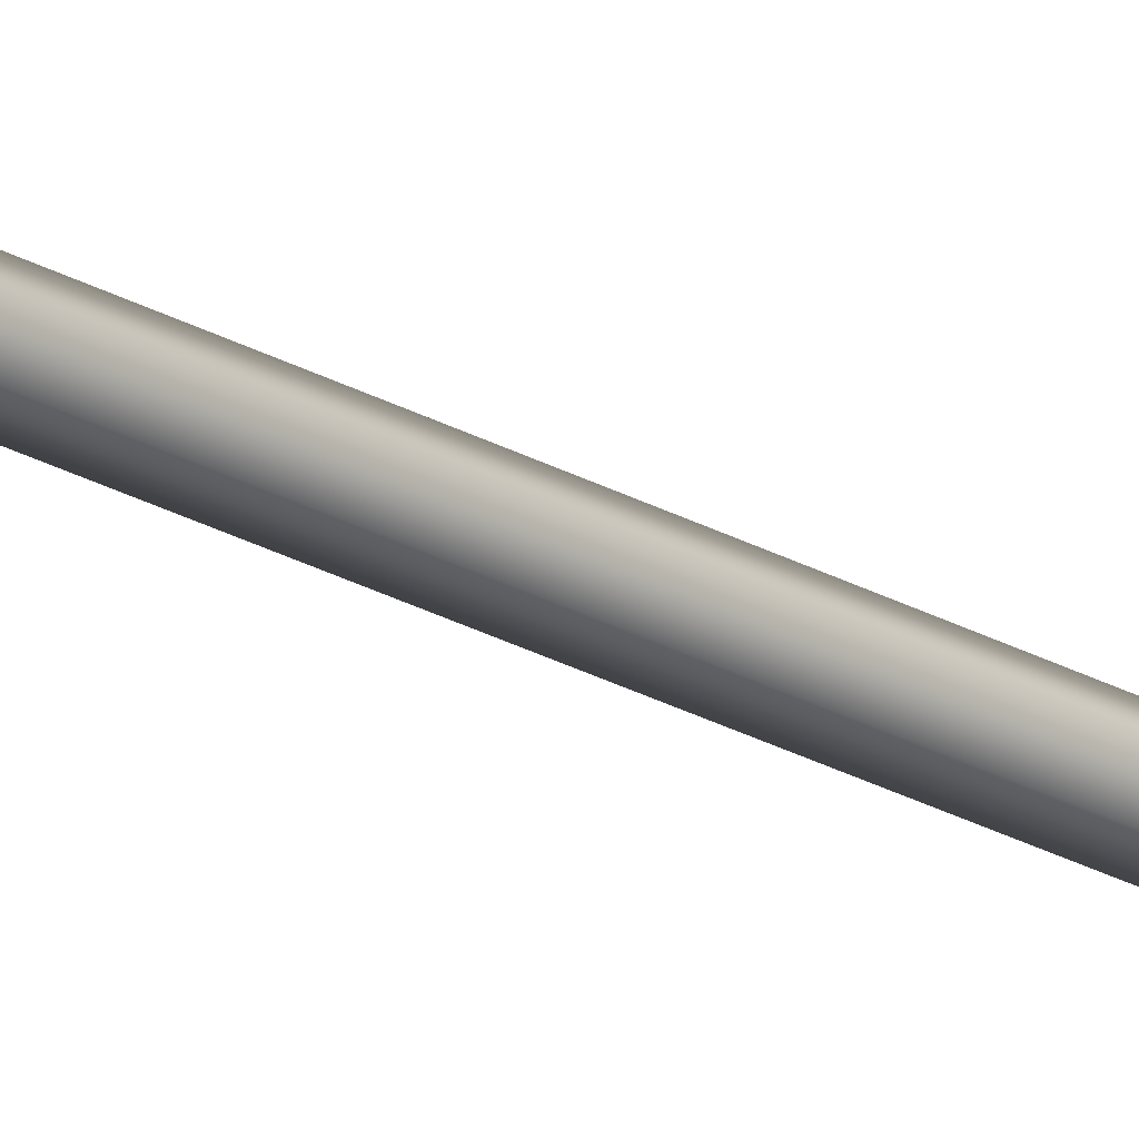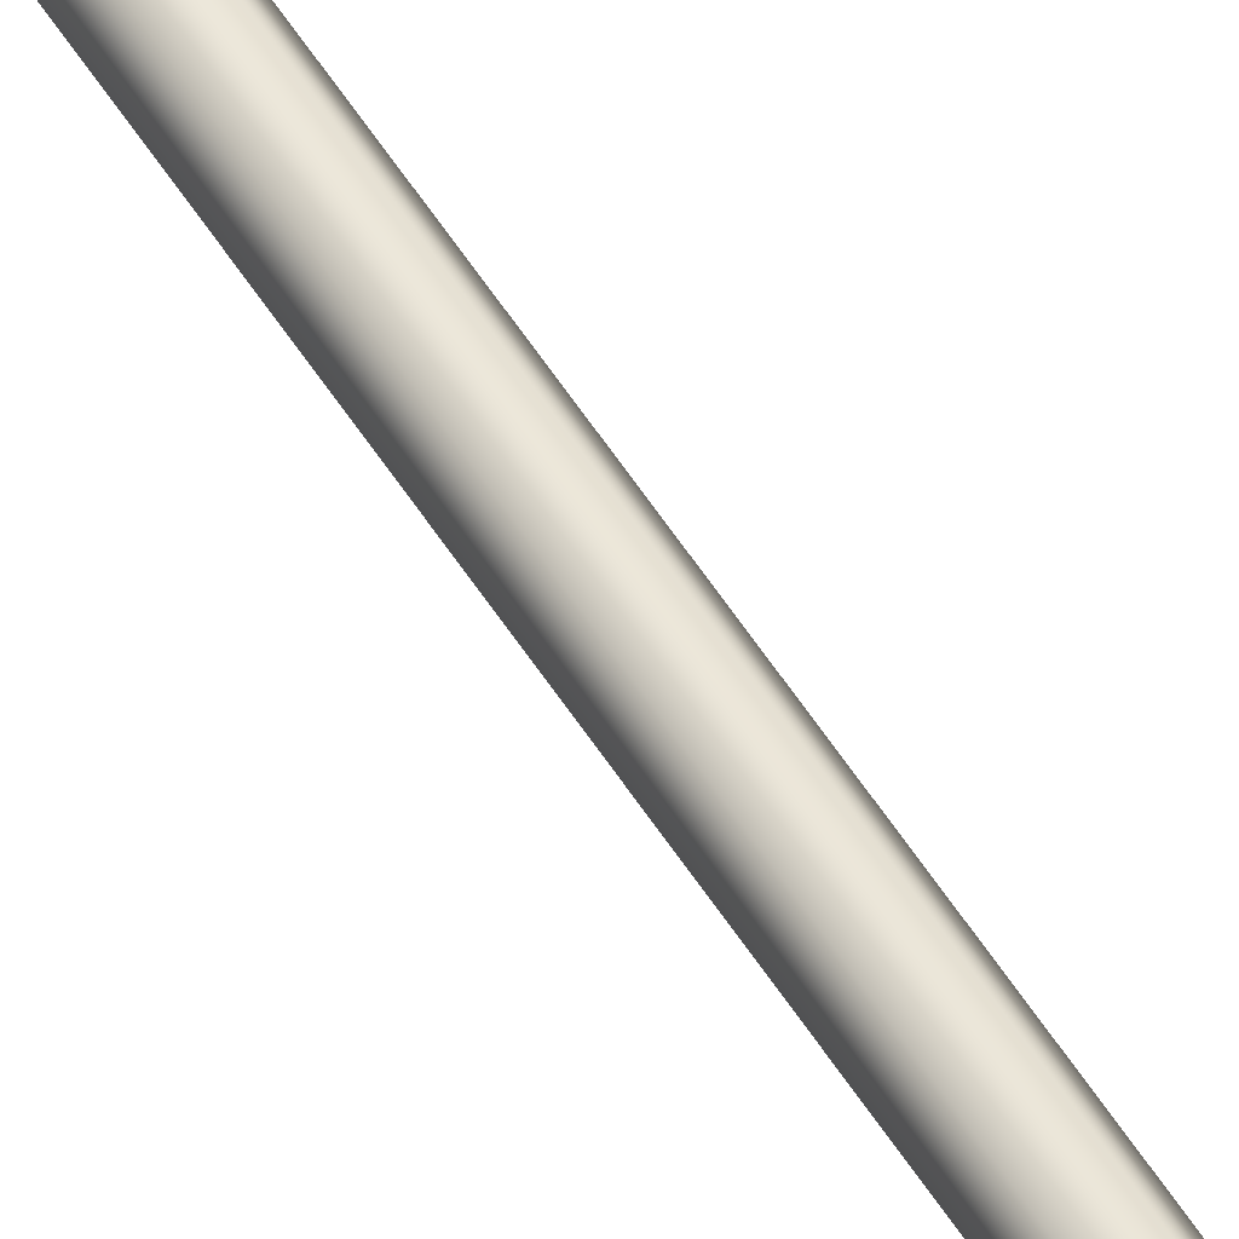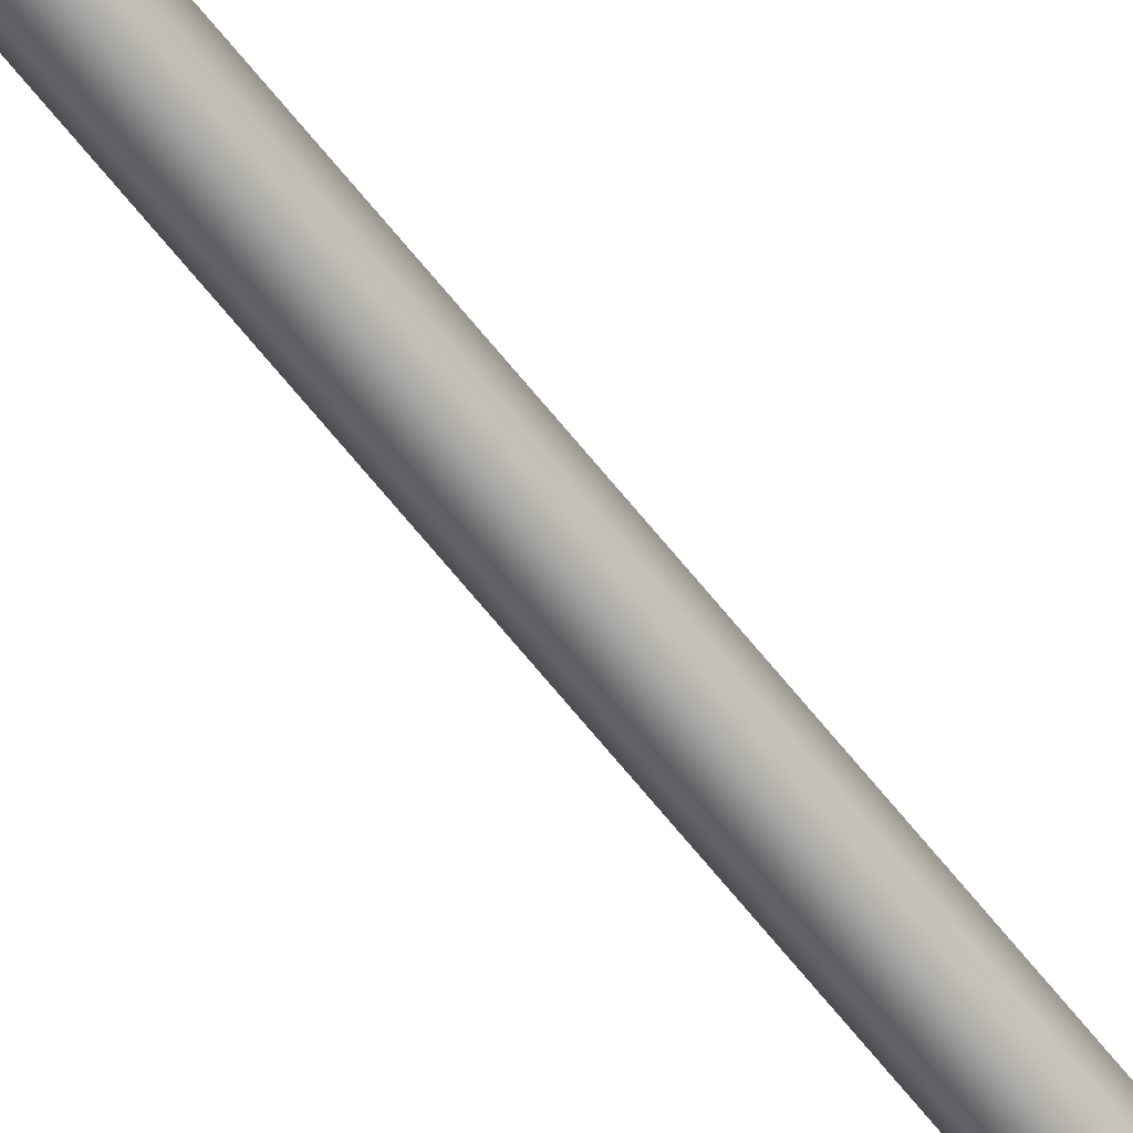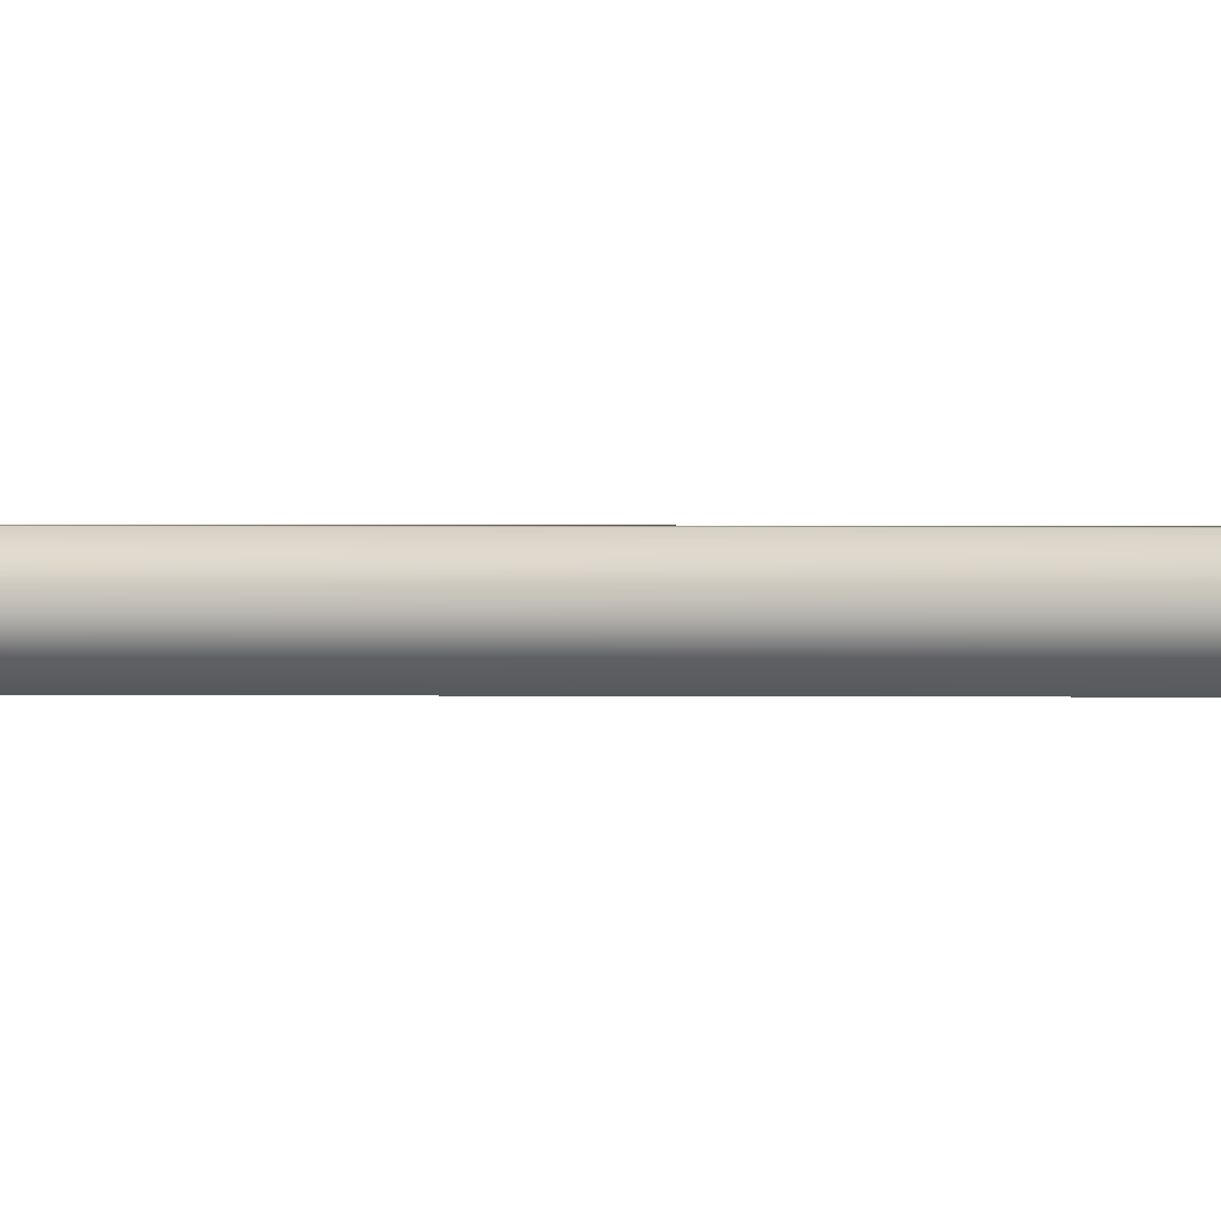
<metadata>
{"format":"obj","ext":"obj","renderer":"f3d","projection":"perspective","resolution":1024,"background":"white","views":[{"elev":-31.4,"azim":-126.8,"up":"+Y"},{"elev":63.1,"azim":146.2,"up":"+Y"},{"elev":-79.8,"azim":-139.4,"up":"+Y"},{"elev":1.4,"azim":94.0,"up":"+Y"}]}
</metadata>
<code>
o short_spear_shortspear2
v 0.3608 0.6252 -21.18
v 0.5168 0 -20.98
v 0.7218 0 -21.18
v -1.253 0 53.73
v -0.517 0 53.5
v -0.2585 -0.4476 53.5
v -0.6265 -1.085 53.73
v -0.8408 0 53.94
v -0.4204 -0.7281 53.94
v 0.6266 -1.085 53.73
v 0.2584 -0.4476 53.5
v 0.4204 -0.7281 53.94
v 1.253 0 53.73
v 0.5168 0 53.5
v 0.8408 0 53.94
v 0.213 0.3691 -21.61
v -0.4263 0 -21.61
v -0.2132 0.3691 -21.61
v 0.4261 0 -21.61
v 0.213 -0.3691 -21.61
v -0.2132 -0.3691 -21.61
v 0.3608 -0.6252 -21.18
v 0.2376 0 68.84
v 0.6491 0.4225 59.82
v 0 0 69.13
v 0.5397 0 68
v 0.9505 0 66.98
v 1.585 0 63.13
v 2.22 0 58.27
v 1.852 0 58.26
v 1.484 0 58.12
v 1.116 0 57.97
v 0.7481 0 57.58
v -0.7481 0 57.58
v -0.4204 0.7281 53.94
v -0.3741 0.6479 57.58
v -0.6491 0.4225 59.82
v 0 0.6526 59.82
v 0.3741 0.6479 57.58
v 0.4204 0.7281 53.94
v -0.2585 0.4477 53.5
v 0.6266 1.085 53.73
v 0.2584 0.4477 53.5
v -0.6265 1.085 53.73
v 0.6491 -0.4225 59.82
v 0.3741 -0.6479 57.58
v 0 -0.6526 59.82
v -0.3741 -0.6479 57.58
v -0.6491 -0.4225 59.82
v -0.2376 0 68.84
v -0.5397 0 68
v -0.9505 0 66.98
v -1.585 0 63.13
v -2.22 0 58.27
v -1.852 0 58.26
v -1.484 0 58.12
v -1.116 0 57.97
v -0.3611 0.6252 -21.18
v -0.7221 0 -21.18
v -0.3611 -0.6252 -21.18
v 0.2583 -0.4476 -20.98
v -0.2586 -0.4476 -20.98
v -0.517 0 -20.98
v -0.2586 0.4477 -20.98
v 0.2583 0.4477 -20.98
v 0.3608 0.6252 -21.18
v 0.5168 0 -20.98
v 0.7218 0 -21.18
v -1.253 0 53.73
v -0.517 0 53.5
v -0.2585 -0.4476 53.5
v -0.4204 -0.7281 53.94
v -0.8408 0 53.94
v -0.6265 -1.085 53.73
v 0.4204 -0.7281 53.94
v 0.6266 -1.085 53.73
v 1.253 0 53.73
v 0.213 0.3691 -21.61
v -0.4263 0 -21.61
v -0.2132 0.3691 -21.61
v 0.2376 0 68.84
v 0.6491 0.4225 59.82
v 0 0 69.13
v -0.7481 0 57.58
v -0.3741 0.6479 57.58
v -0.4204 0.7281 53.94
v 0.8408 0 53.94
v 0.3741 0.6479 57.58
v 0.7481 0 57.58
v -0.2585 0.4477 53.5
v 0.6266 1.085 53.73
v 0.2584 0.4477 53.5
v 0 -0.6526 59.82
v 0.3741 -0.6479 57.58
v 0.6491 -0.4225 59.82
v -0.5397 0 68
v -0.6491 -0.4225 59.82
v -0.2376 0 68.84
v -1.116 0 57.97
v -1.484 0 58.12
v -0.6491 0.4225 59.82
v -0.2132 -0.3691 -21.61
v -0.3611 -0.6252 -21.18
v -0.7221 0 -21.18
v 0.213 -0.3691 -21.61
v 0.4261 0 -21.61
v 0.3608 -0.6252 -21.18
v -0.2586 0.4477 -20.98
v 0.2583 0.4477 -20.98
v -0.3611 0.6252 -21.18
f 1 2 3
f 4 5 6
f 4 6 7
f 8 4 7
f 9 8 7
f 7 10 9
f 7 11 10
f 11 7 6
f 9 10 12
f 12 10 13
f 10 14 13
f 10 11 14
f 12 13 15
f 16 17 18
f 16 19 17
f 20 17 19
f 20 21 17
f 22 19 3
f 23 24 25
f 26 24 23
f 26 27 24
f 28 24 27
f 28 29 24
f 30 24 29
f 30 31 24
f 32 24 31
f 32 33 24
f 8 34 35
f 34 36 35
f 34 37 36
f 38 36 37
f 25 38 37
f 25 24 38
f 39 38 24
f 39 24 33
f 15 39 33
f 39 15 40
f 39 40 36
f 40 35 36
f 38 39 36
f 41 42 43
f 13 14 43
f 13 43 42
f 15 13 42
f 40 15 42
f 42 44 40
f 42 41 44
f 44 41 5
f 44 5 4
f 35 44 4
f 35 4 8
f 40 44 35
f 33 45 46
f 47 46 45
f 47 48 46
f 25 47 45
f 25 49 47
f 48 47 49
f 48 49 34
f 8 48 34
f 48 8 9
f 48 9 46
f 46 9 12
f 46 12 33
f 33 12 15
f 50 49 25
f 51 49 50
f 51 52 49
f 53 49 52
f 53 54 49
f 55 49 54
f 55 56 49
f 57 49 56
f 57 34 49
f 32 45 33
f 32 31 45
f 30 45 31
f 30 29 45
f 28 45 29
f 28 27 45
f 26 45 27
f 26 23 45
f 23 25 45
f 57 37 34
f 57 56 37
f 55 37 56
f 55 54 37
f 53 37 54
f 53 52 37
f 51 37 52
f 51 50 37
f 50 25 37
f 19 16 3
f 16 1 3
f 16 18 1
f 18 58 1
f 18 17 58
f 17 59 58
f 17 21 59
f 21 60 59
f 21 20 60
f 20 22 60
f 20 19 22
f 11 2 14
f 11 61 2
f 2 61 3
f 61 22 3
f 61 62 22
f 62 60 22
f 62 63 60
f 63 59 60
f 63 64 59
f 59 64 58
f 64 65 58
f 1 58 65
f 1 65 2
f 14 2 65
f 14 65 43
f 64 43 65
f 43 64 41
f 63 41 64
f 63 5 41
f 62 5 63
f 62 6 5
f 61 6 62
f 61 11 6
f 66 67 68
f 69 70 71
f 69 71 7
f 8 69 7
f 72 73 74
f 74 10 72
f 74 11 10
f 11 74 71
f 72 10 12
f 75 76 77
f 76 14 77
f 76 11 14
f 75 77 15
f 78 79 80
f 78 19 79
f 20 79 19
f 20 21 79
f 22 19 68
f 81 82 83
f 26 82 81
f 26 27 82
f 28 82 27
f 28 29 82
f 30 82 29
f 30 31 82
f 32 82 31
f 32 33 82
f 73 34 35
f 84 85 86
f 84 37 85
f 38 85 37
f 83 38 37
f 83 82 38
f 39 38 82
f 39 82 33
f 87 88 89
f 88 87 40
f 88 40 85
f 40 86 85
f 38 88 85
f 90 91 92
f 77 14 92
f 77 92 91
f 87 77 91
f 40 87 91
f 91 44 40
f 91 90 44
f 44 90 70
f 44 70 69
f 86 44 69
f 86 69 73
f 40 44 86
f 89 45 46
f 93 94 95
f 93 48 94
f 83 93 95
f 83 49 93
f 48 93 49
f 48 49 84
f 73 48 84
f 48 73 72
f 48 72 94
f 94 72 75
f 94 75 89
f 89 75 87
f 50 49 83
f 96 97 98
f 96 52 97
f 53 97 52
f 53 54 97
f 55 97 54
f 55 56 97
f 57 97 56
f 57 84 97
f 32 95 89
f 32 31 95
f 30 95 31
f 30 29 95
f 28 95 29
f 28 27 95
f 26 95 27
f 26 81 95
f 81 83 95
f 57 37 84
f 99 100 101
f 55 101 100
f 55 54 101
f 53 101 54
f 53 52 101
f 96 101 52
f 96 98 101
f 98 83 101
f 19 78 68
f 78 66 68
f 78 80 66
f 80 58 66
f 80 79 58
f 79 59 58
f 79 21 59
f 102 103 104
f 102 20 103
f 20 22 103
f 105 106 107
f 11 67 14
f 11 61 67
f 67 61 68
f 61 107 68
f 61 62 107
f 62 103 107
f 62 63 103
f 63 104 103
f 63 64 104
f 104 64 58
f 108 109 110
f 66 110 109
f 66 109 67
f 14 67 109
f 14 109 92
f 108 92 109
f 92 108 90
f 63 90 108
f 63 70 90
f 62 70 63
f 62 71 70
f 61 71 62
f 61 11 71

</code>
